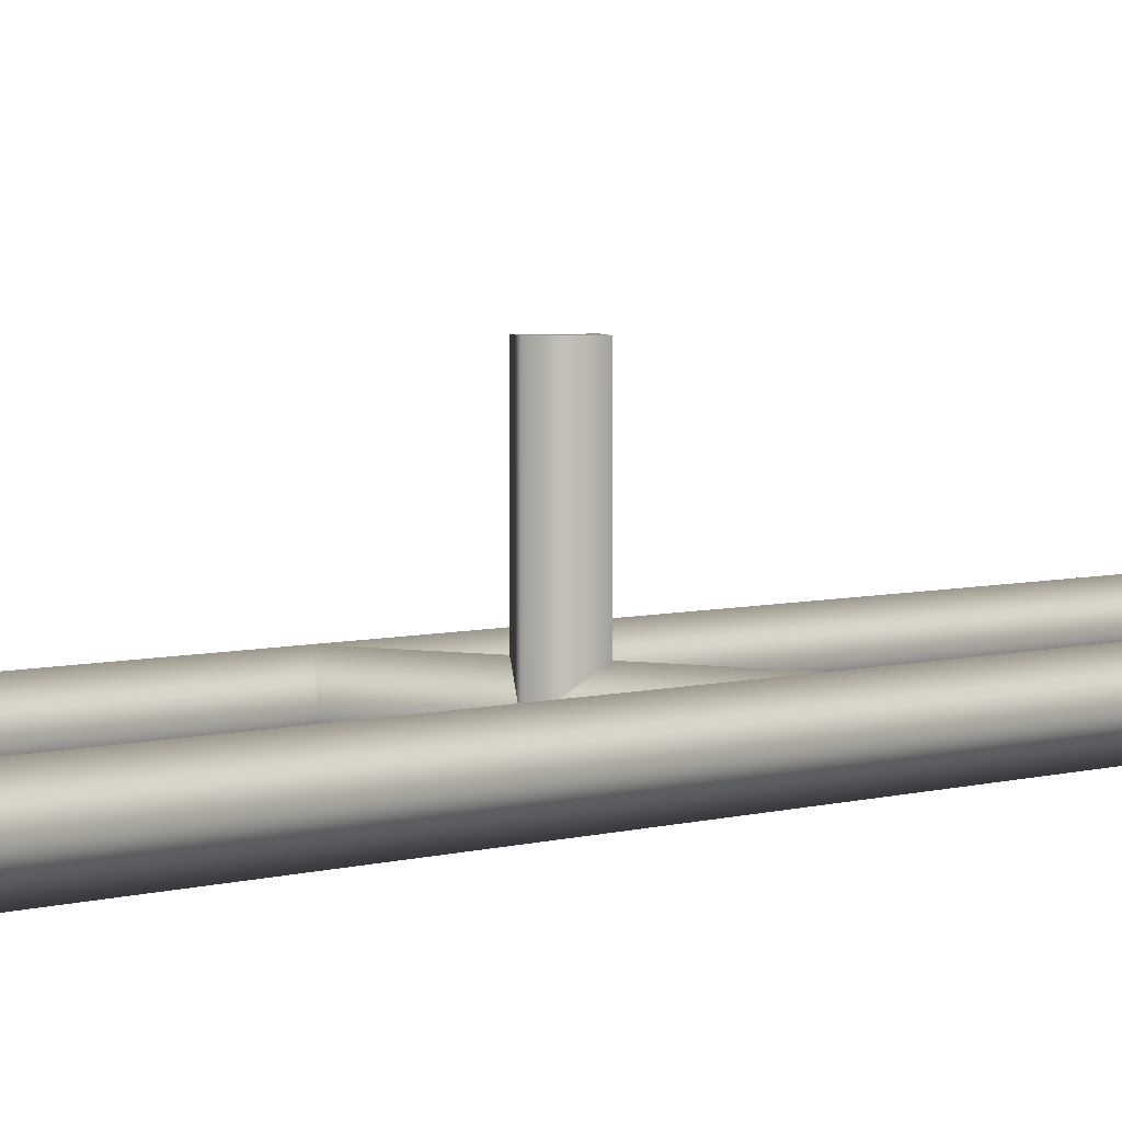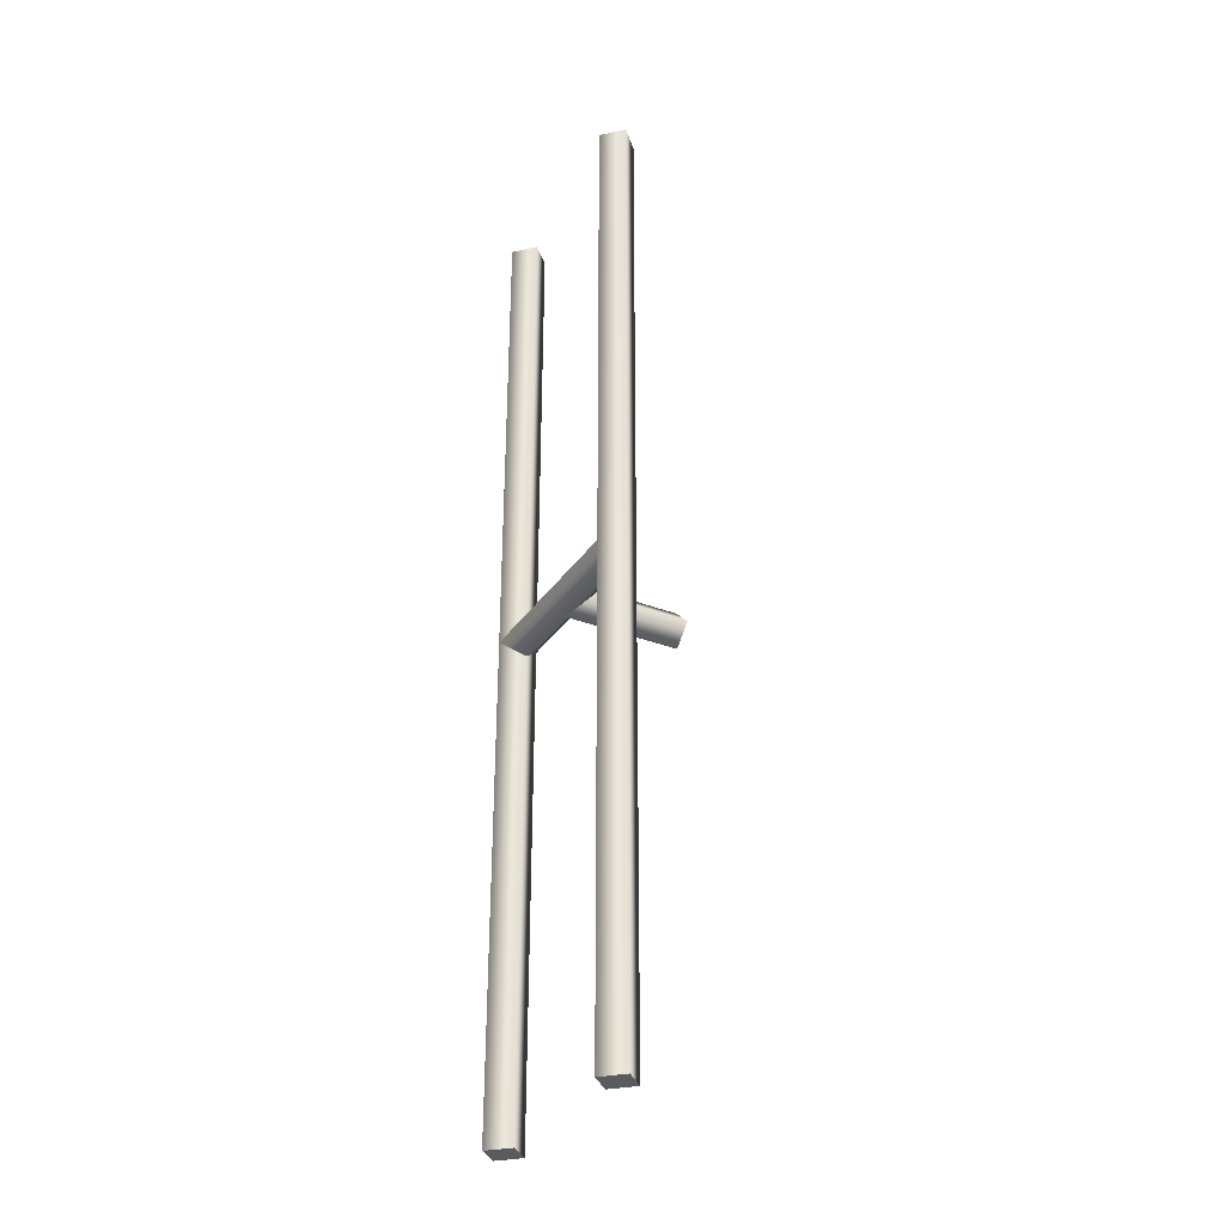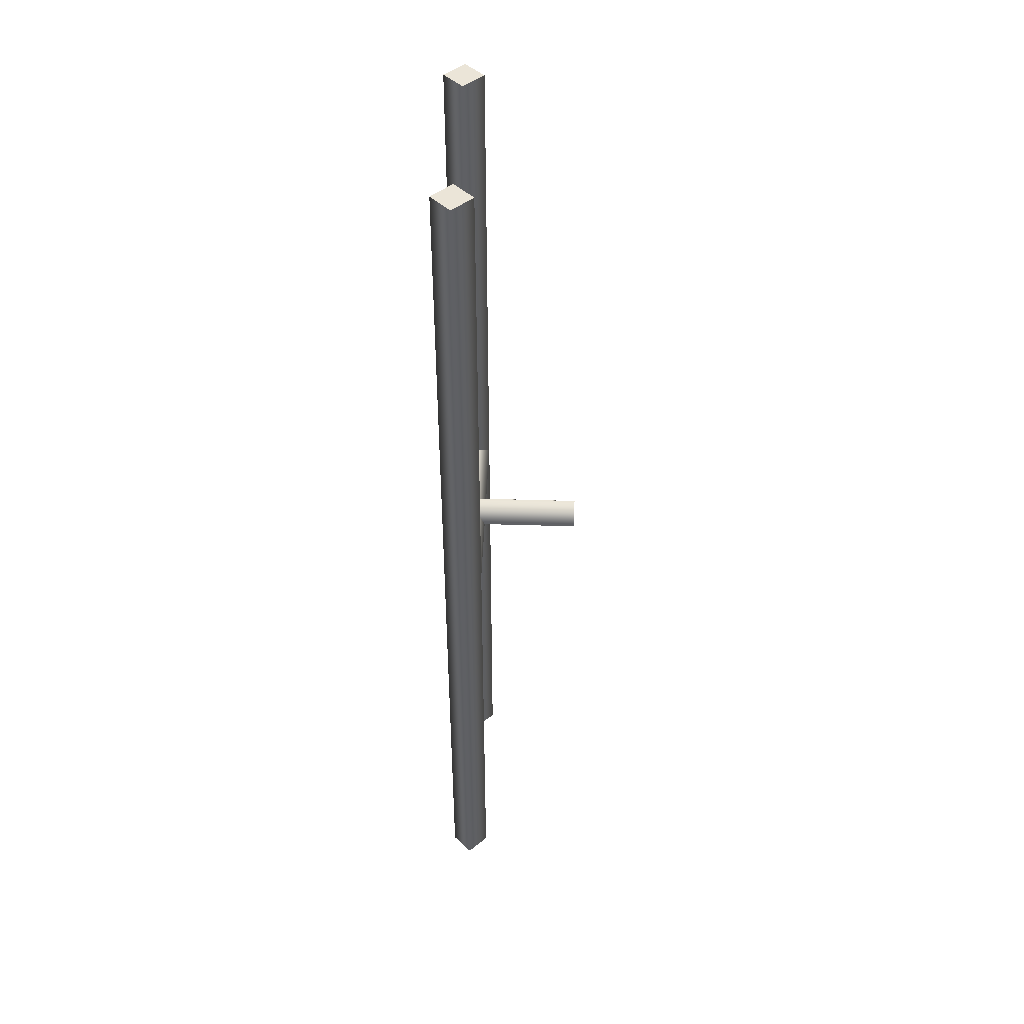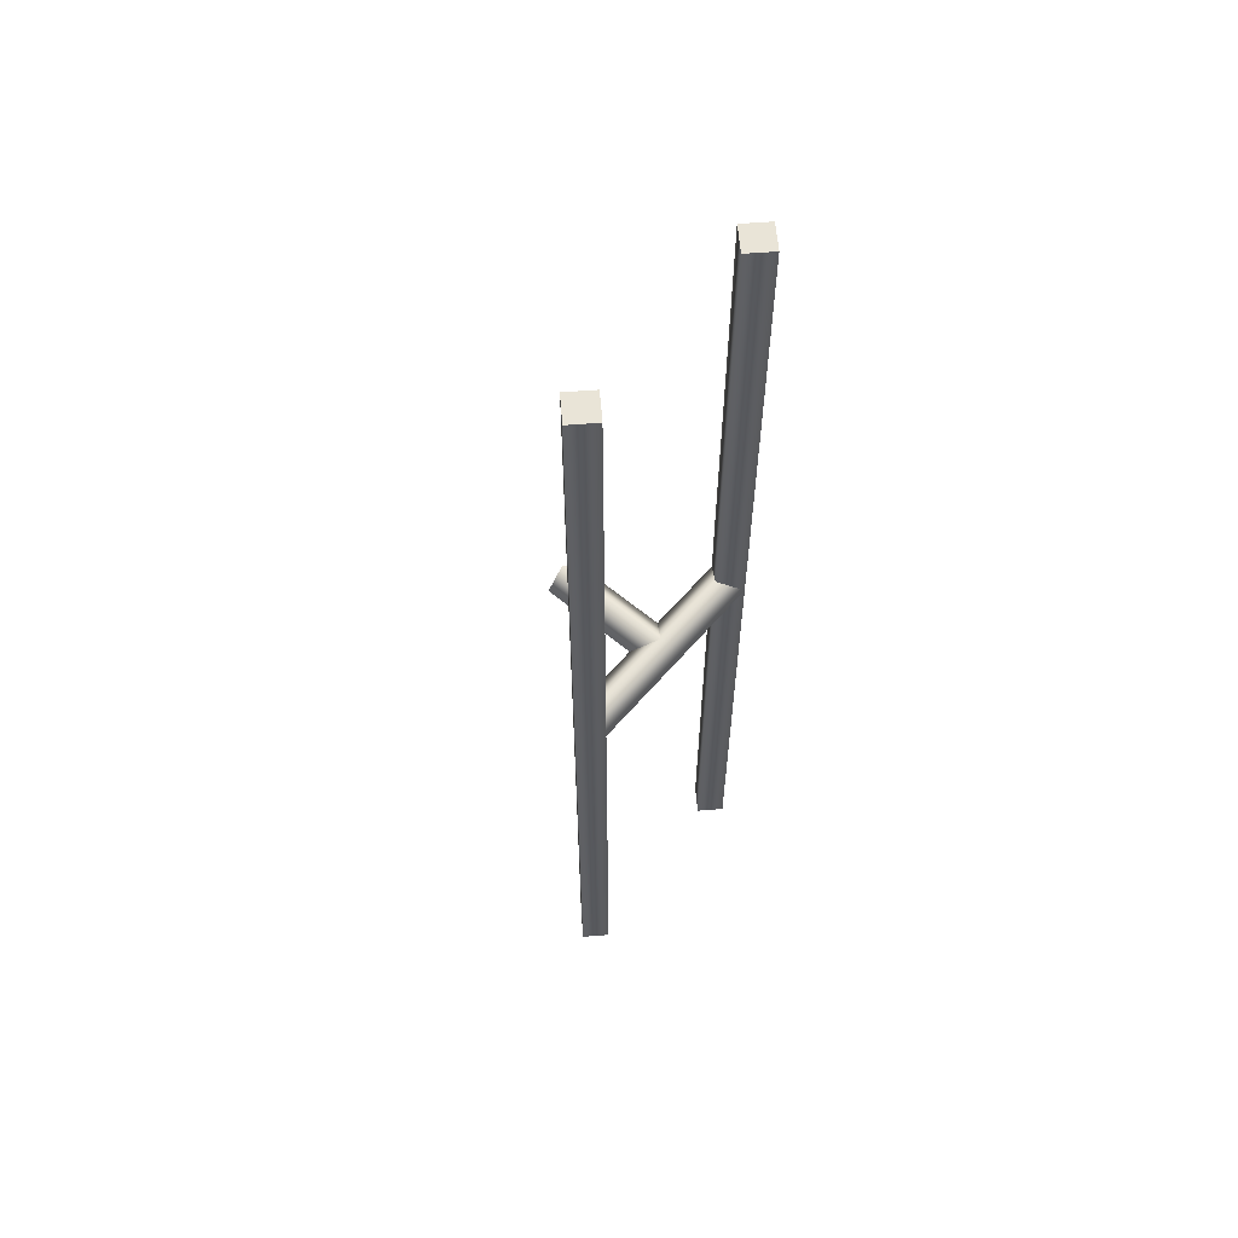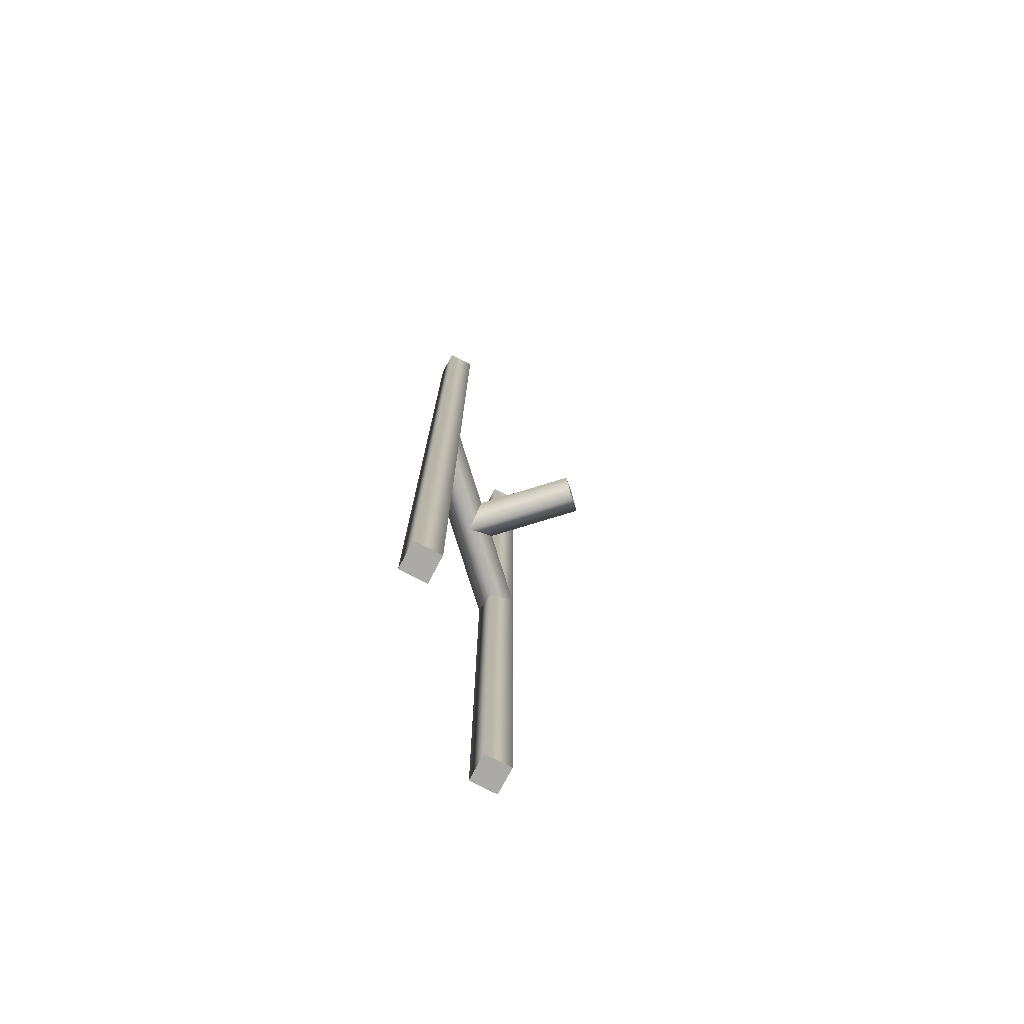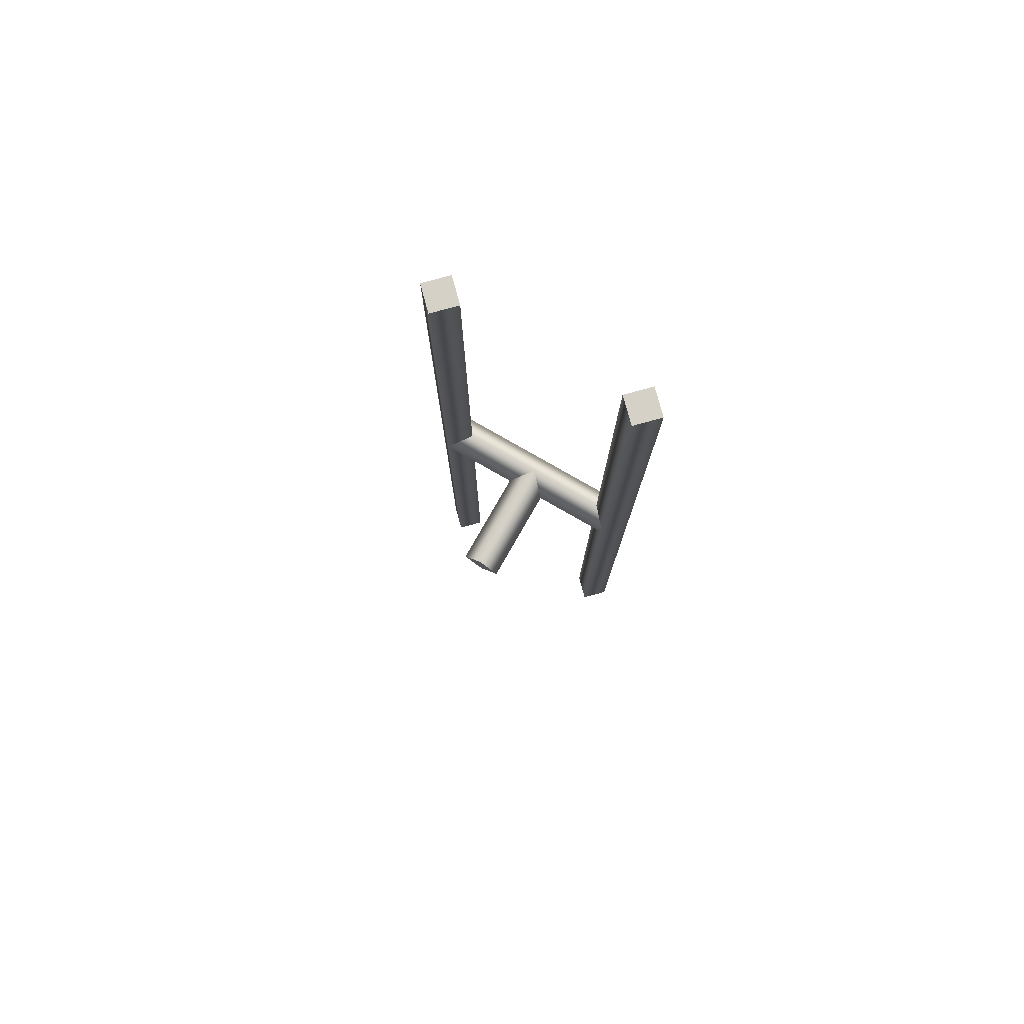
<metadata>
{"format":"obj","ext":"obj","renderer":"f3d","projection":"perspective","resolution":1024,"background":"white","views":[{"elev":3.2,"azim":-143.0,"up":"+Z"},{"elev":-32.4,"azim":-118.6,"up":"+Y"},{"elev":45.6,"azim":-88.0,"up":"+Y"},{"elev":60.8,"azim":130.4,"up":"+Y"},{"elev":-76.0,"azim":-72.9,"up":"+Y"},{"elev":78.9,"azim":29.8,"up":"+Y"}]}
</metadata>
<code>
o Cylinder1
v 0.0125 2.957e-17 0.025
v -5.405e-17 -0.0125 0.025
v -0.0125 2.804e-17 0.025
v -5.711e-17 0.0125 0.025
v 0.0125 2.457e-17 -0.05
v -5.405e-17 -0.0125 -0.05
v -0.0125 2.304e-17 -0.05
v -5.711e-17 0.0125 -0.05
v -0.05 -0.3125 -0.05
v -0.0625 -0.3125 -0.0375
v -0.075 -0.3125 -0.05
v -0.0625 -0.3125 -0.0625
v -0.05 0.3125 -0.05
v -0.0625 0.3125 -0.0375
v -0.075 0.3125 -0.05
v -0.0625 0.3125 -0.0625
v 0.05 -0.3125 -0.05
v 0.0625 -0.3125 -0.0375
v 0.075 -0.3125 -0.05
v 0.0625 -0.3125 -0.0625
v 0.05 0.3125 -0.05
v 0.0625 0.3125 -0.0375
v 0.075 0.3125 -0.05
v 0.0625 0.3125 -0.0625
v -0.0625 0.0125 -0.05
v -0.0625 1.991e-18 -0.0375
v -0.0625 -0.0125 -0.05
v -0.0625 -1.07e-18 -0.0625
v 0.0625 0.0125 -0.05
v 0.0625 4.605e-19 -0.0375
v 0.0625 -0.0125 -0.05
v 0.0625 -2.601e-18 -0.0625
g Cylinder1_default
f 1 4 3 2
f 6 7 8 5
f 10 11 12 9
f 13 16 15 14
f 17 20 19 18
f 22 23 24 21
f 25 28 27 26
f 30 31 32 29
f 1 5 8 4
f 2 6 5 1
f 3 7 6 2
f 4 8 7 3
f 9 13 14 10
f 10 14 15 11
f 11 15 16 12
f 12 16 13 9
f 17 21 24 20
f 18 22 21 17
f 19 23 22 18
f 20 24 23 19
f 25 29 32 28
f 26 30 29 25
f 27 31 30 26
f 28 32 31 27

</code>
